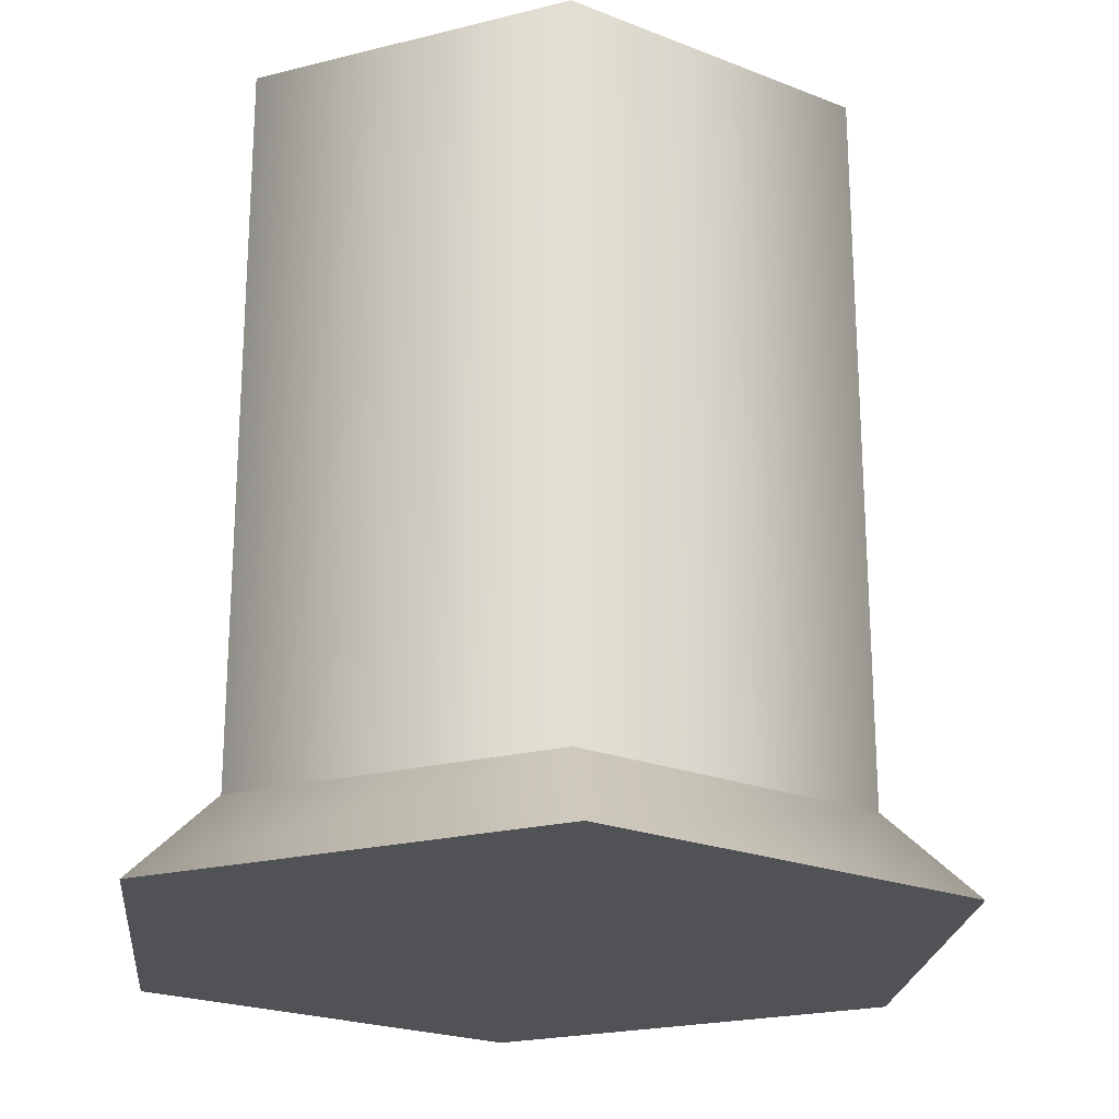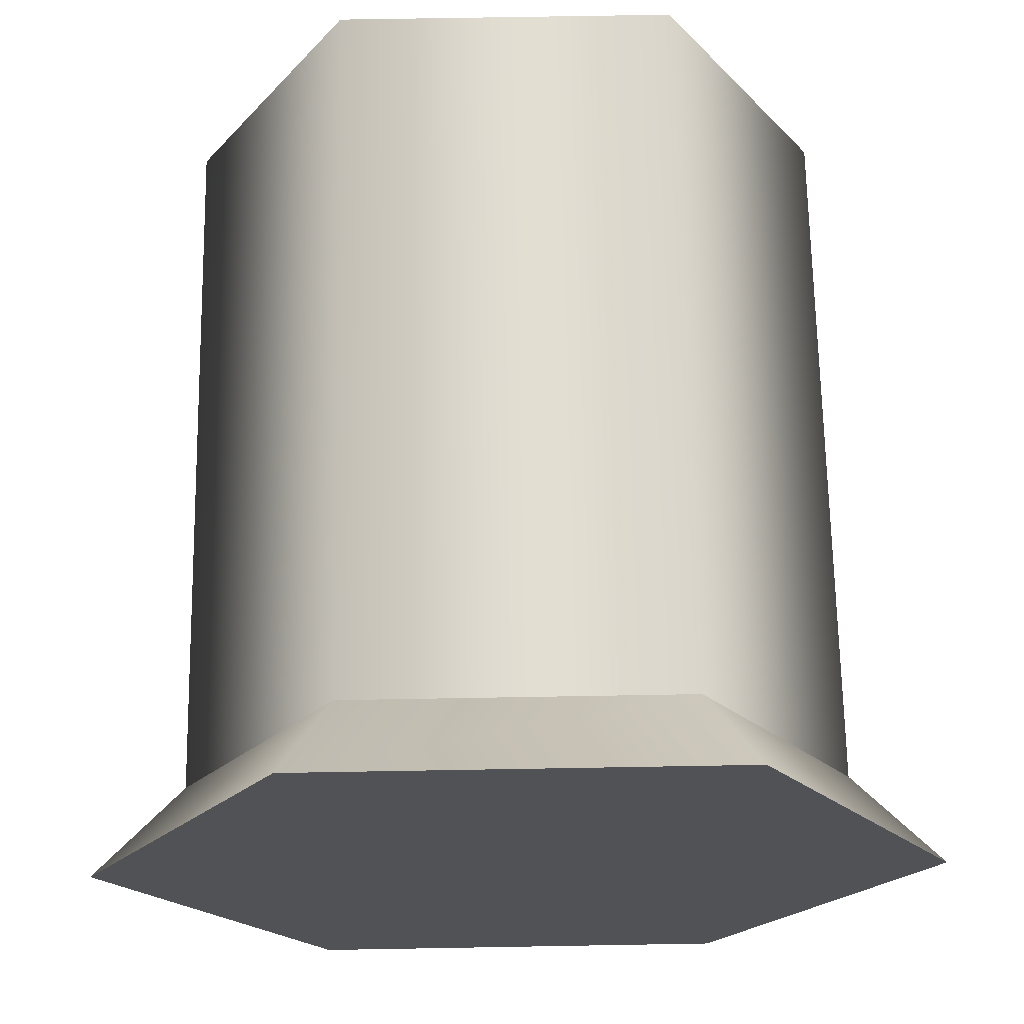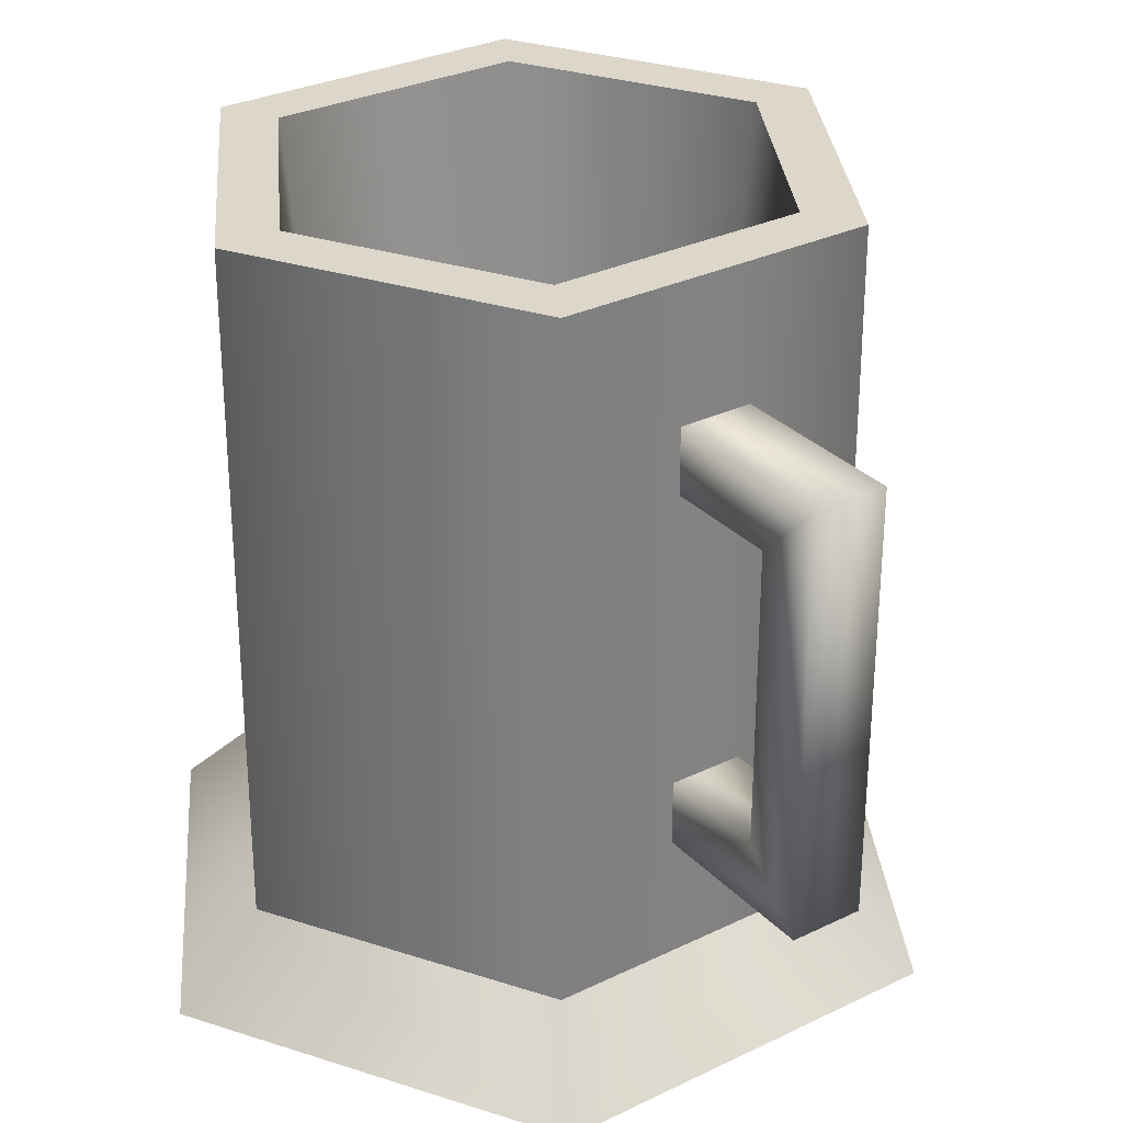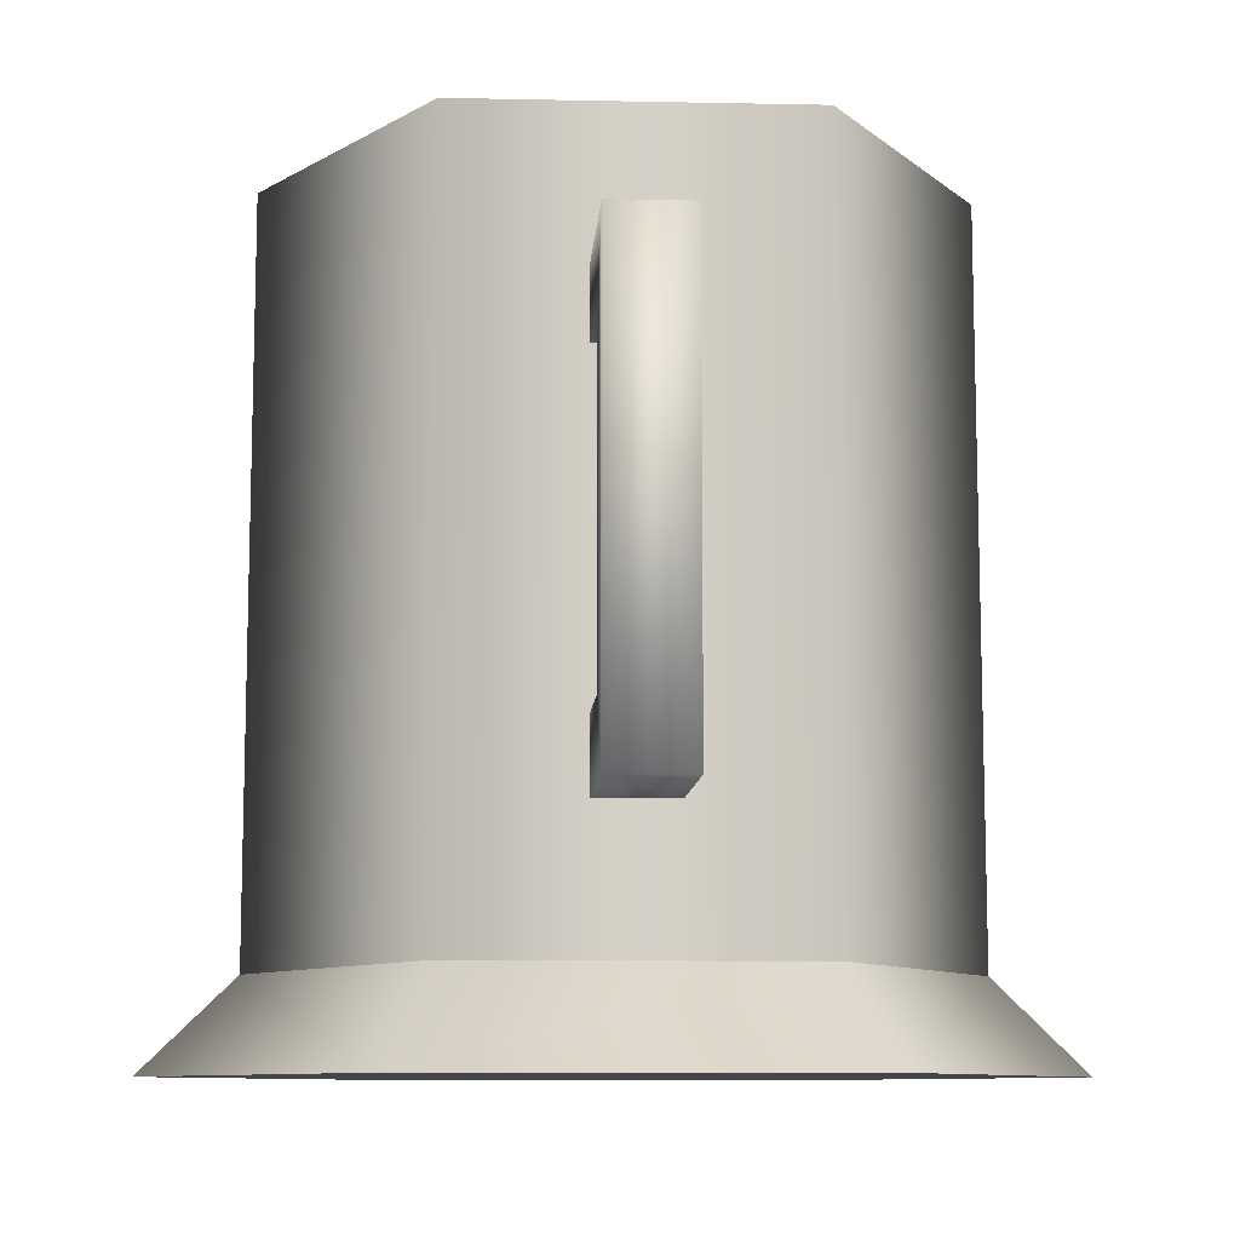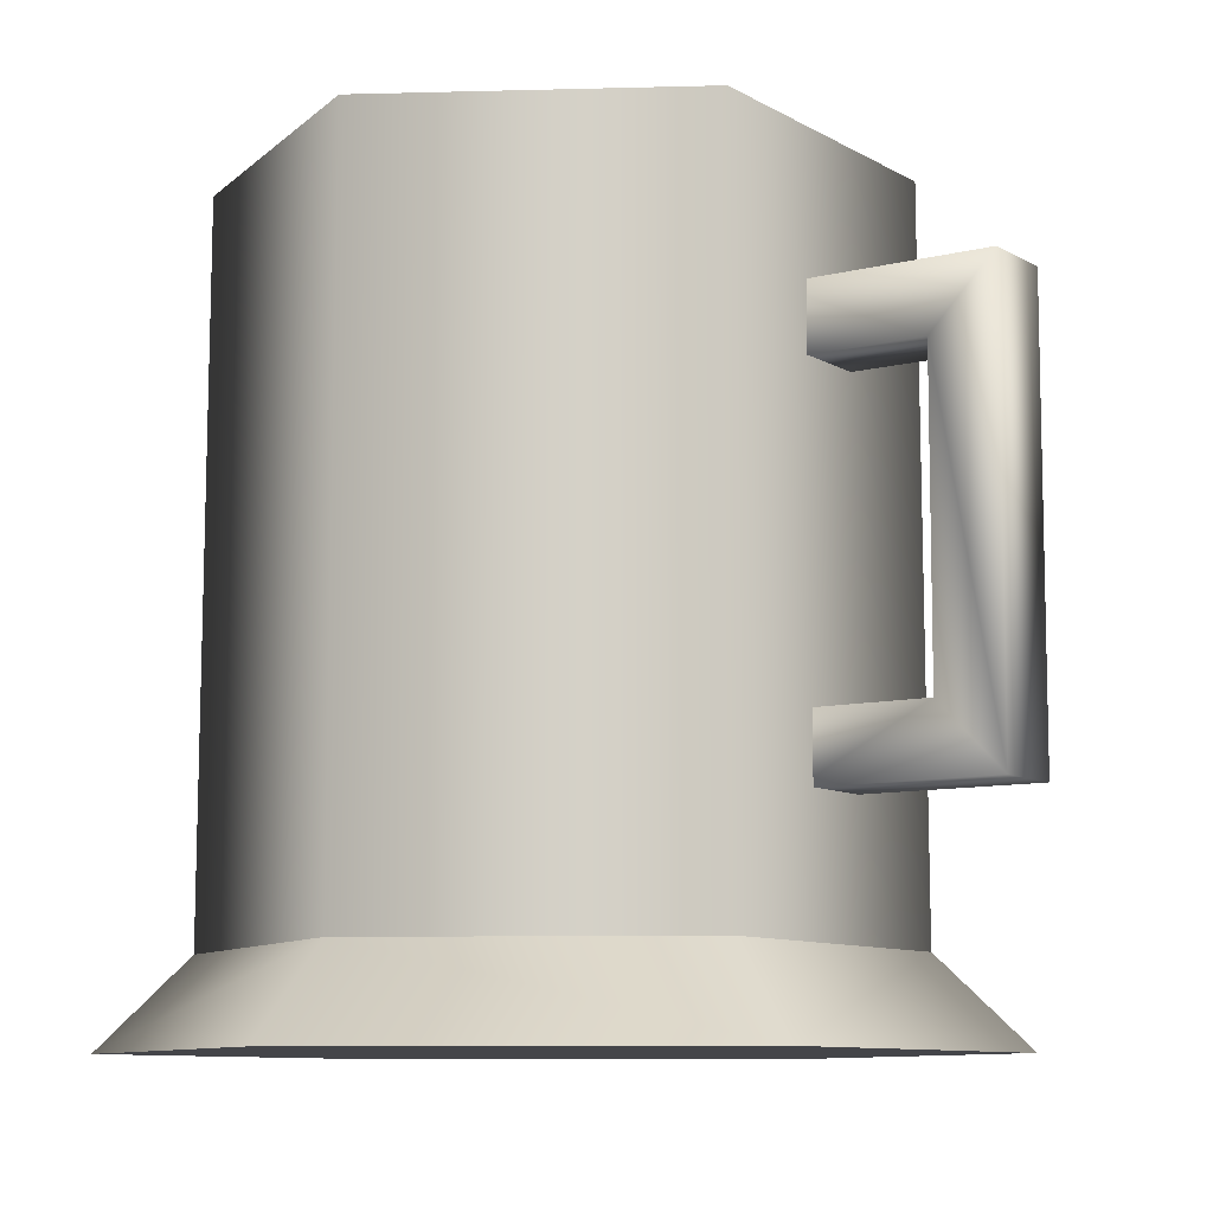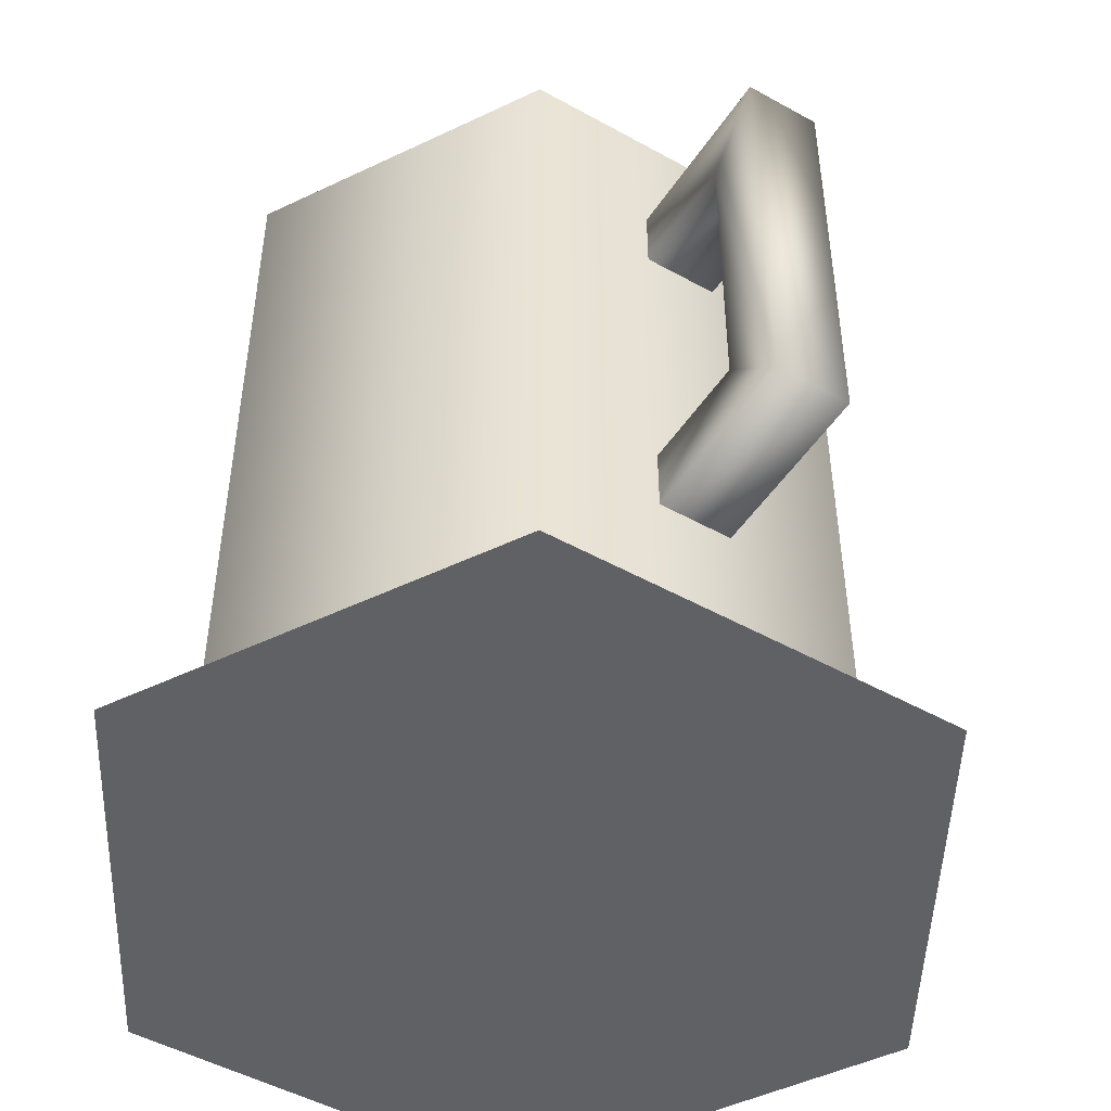
<metadata>
{"format":"obj","ext":"obj","renderer":"f3d","projection":"perspective","resolution":1024,"background":"white","views":[{"elev":-21.3,"azim":24.5,"up":"+Y"},{"elev":68.7,"azim":-1.0,"up":"+Z"},{"elev":30.5,"azim":145.0,"up":"+Y"},{"elev":-8.8,"azim":176.7,"up":"+Y"},{"elev":-9.2,"azim":124.1,"up":"+Y"},{"elev":-48.5,"azim":148.1,"up":"+Y"}]}
</metadata>
<code>
v 7.496 -0.1117 -13.02
v 11.74 3.036 -0.03325
v 14.99 -0.1117 -0.03325
v 5.872 3.036 -10.2
v 7.496 -0.1117 -13.02
v -7.496 -0.1117 -13.02
v -5.872 3.036 -10.2
v 5.872 3.036 -10.2
v -7.496 -0.1117 -13.02
v -14.99 -0.1117 -0.03325
v -11.74 3.036 -0.03325
v -5.872 3.036 -10.2
v -7.496 -0.1117 12.95
v -11.74 3.036 -0.03325
v -14.99 -0.1117 -0.03325
v -5.872 3.036 10.14
v -7.496 -0.1117 12.95
v 7.496 -0.1117 12.95
v 5.872 3.036 10.14
v -5.872 3.036 10.14
v 7.496 -0.1117 12.95
v 14.99 -0.1117 -0.03325
v 11.74 3.036 -0.03325
v 5.872 3.036 10.14
v 4.681 28.16 -8.142
v 11.64 28.16 -0.03325
v 5.818 28.16 -10.11
v 9.363 28.16 -0.03325
v 5.818 28.16 -10.11
v -5.818 28.16 -10.11
v -4.681 28.16 -8.142
v 4.681 28.16 -8.142
v -11.64 28.16 -0.03325
v -4.681 28.16 -8.142
v -5.818 28.16 -10.11
v -9.363 28.16 -0.03325
v -5.818 28.16 10.04
v -9.363 28.16 -0.03325
v -11.64 28.16 -0.03325
v -4.681 28.16 8.075
v -5.818 28.16 10.04
v 5.818 28.16 10.04
v 4.681 28.16 8.075
v -4.681 28.16 8.075
v 5.818 28.16 10.04
v 11.64 28.16 -0.03325
v 9.363 28.16 -0.03325
v 4.681 28.16 8.075
v 4.681 28.16 -8.142
v 3.616 5.751 -6.296
v 9.363 28.16 -0.03325
v 7.231 5.751 -0.03325
v -4.681 28.16 -8.142
v -3.616 5.751 -6.296
v 4.681 28.16 -8.142
v 3.616 5.751 -6.296
v -9.363 28.16 -0.03325
v -3.616 5.751 -6.296
v -4.681 28.16 -8.142
v -7.231 5.751 -0.03325
v -3.616 5.751 6.229
v -9.363 28.16 -0.03325
v -4.681 28.16 8.075
v -7.231 5.751 -0.03325
v -3.616 5.751 6.229
v -4.681 28.16 8.075
v 3.616 5.751 6.229
v 4.681 28.16 8.075
v 9.363 28.16 -0.03325
v 3.616 5.751 6.229
v 4.681 28.16 8.075
v 7.231 5.751 -0.03325
v 5.818 28.16 -10.11
v 5.872 3.036 -10.2
v -5.872 3.036 -10.2
v -5.818 28.16 -10.11
v -5.818 28.16 10.04
v 5.872 3.036 10.14
v 5.818 28.16 10.04
v -5.872 3.036 10.14
v 1.349 23.26 -8.817
v 1.349 23.26 -16.62
v -1.349 23.26 -8.817
v -1.349 23.26 -16.62
v -1.349 23.26 -8.817
v -1.349 20.86 -14.27
v -1.349 20.86 -8.817
v -1.349 23.26 -16.62
v -1.349 20.86 -8.817
v -1.349 20.86 -14.27
v 1.349 20.86 -8.817
v 1.349 20.86 -14.27
v 1.349 20.86 -8.817
v 1.349 20.86 -14.27
v 1.349 23.26 -8.817
v 1.349 23.26 -16.62
v -1.349 7.635 -9.61
v -1.349 7.635 -16.62
v 1.349 7.635 -9.61
v 1.349 7.635 -16.62
v 1.349 7.635 -9.61
v 1.349 10.03 -14.27
v 1.349 10.03 -9.61
v 1.349 7.635 -16.62
v -1.349 10.03 -9.61
v 1.349 10.03 -9.61
v 1.349 10.03 -14.27
v -1.349 10.03 -14.27
v -1.349 7.635 -9.61
v -1.349 10.03 -14.27
v -1.349 7.635 -16.62
v -1.349 10.03 -9.61
v -3.616 5.751 -6.296
v 7.231 5.751 -0.03325
v 3.616 5.751 -6.296
v -7.231 5.751 -0.03325
v 3.616 5.751 6.229
v -3.616 5.751 6.229
v 7.496 -0.1117 12.95
v 7.496 -0.1117 -13.02
v 14.99 -0.1117 -0.03325
v -7.496 -0.1117 -13.02
v -7.496 -0.1117 12.95
v -14.99 -0.1117 -0.03325
v 1.349 7.635 -16.62
v 1.349 20.86 -14.27
v 1.349 10.03 -14.27
v 1.349 23.26 -16.62
v -1.349 7.635 -16.62
v -1.349 23.26 -16.62
v -1.349 20.86 -14.27
v -1.349 10.03 -14.27
v 1.349 10.03 -14.27
v 1.349 20.86 -14.27
v 5.818 28.16 -10.11
v 11.74 3.036 -0.03325
v 5.872 3.036 -10.2
v 11.64 28.16 -0.03325
v 5.818 28.16 10.04
v 5.872 3.036 10.14
v -11.74 3.036 -0.03325
v -5.818 28.16 -10.11
v -5.872 3.036 -10.2
v -11.64 28.16 -0.03325
v -5.818 28.16 10.04
v -5.872 3.036 10.14
f 1 2 3
f 2 1 4
f 5 6 7
f 5 7 8
f 9 10 11
f 9 11 12
f 13 14 15
f 14 13 16
f 17 18 19
f 17 19 20
f 21 22 23
f 21 23 24
f 25 26 27
f 26 25 28
f 29 30 31
f 29 31 32
f 33 34 35
f 34 33 36
f 37 38 39
f 38 37 40
f 41 42 43
f 41 43 44
f 45 46 47
f 45 47 48
f 49 50 51
f 52 51 50
f 53 54 55
f 55 54 56
f 57 58 59
f 58 57 60
f 61 62 63
f 62 61 64
f 65 66 67
f 67 66 68
f 69 70 71
f 70 69 72
f 73 74 75
f 75 76 73
f 77 78 79
f 78 77 80
f 81 82 83
f 83 82 84
f 85 86 87
f 86 85 88
f 89 90 91
f 91 90 92
f 93 94 95
f 95 94 96
f 97 98 99
f 99 98 100
f 101 102 103
f 102 101 104
f 105 106 107
f 105 107 108
f 109 110 111
f 109 112 110
f 113 114 115
f 116 114 113
f 114 116 117
f 117 116 118
f 119 120 121
f 120 119 122
f 122 119 123
f 122 123 124
f 125 126 127
f 125 128 126
f 128 125 129
f 129 130 128
f 129 131 130
f 131 129 132
f 133 131 132
f 131 133 134
f 135 136 137
f 136 135 138
f 139 136 138
f 139 140 136
f 141 142 143
f 141 144 142
f 141 145 144
f 145 141 146

</code>
